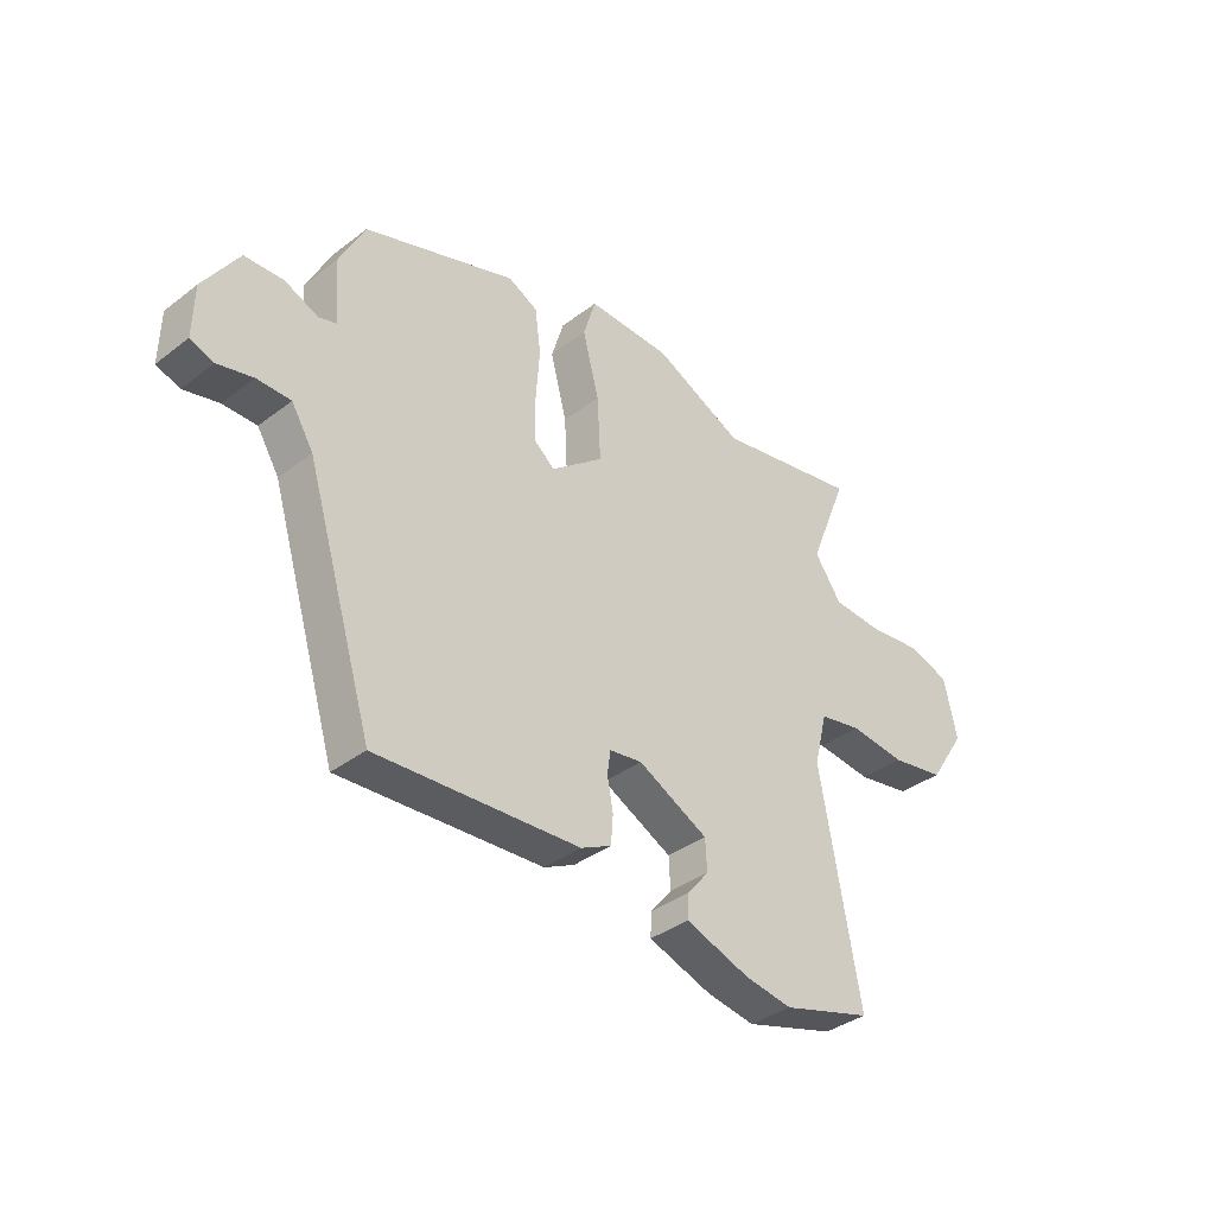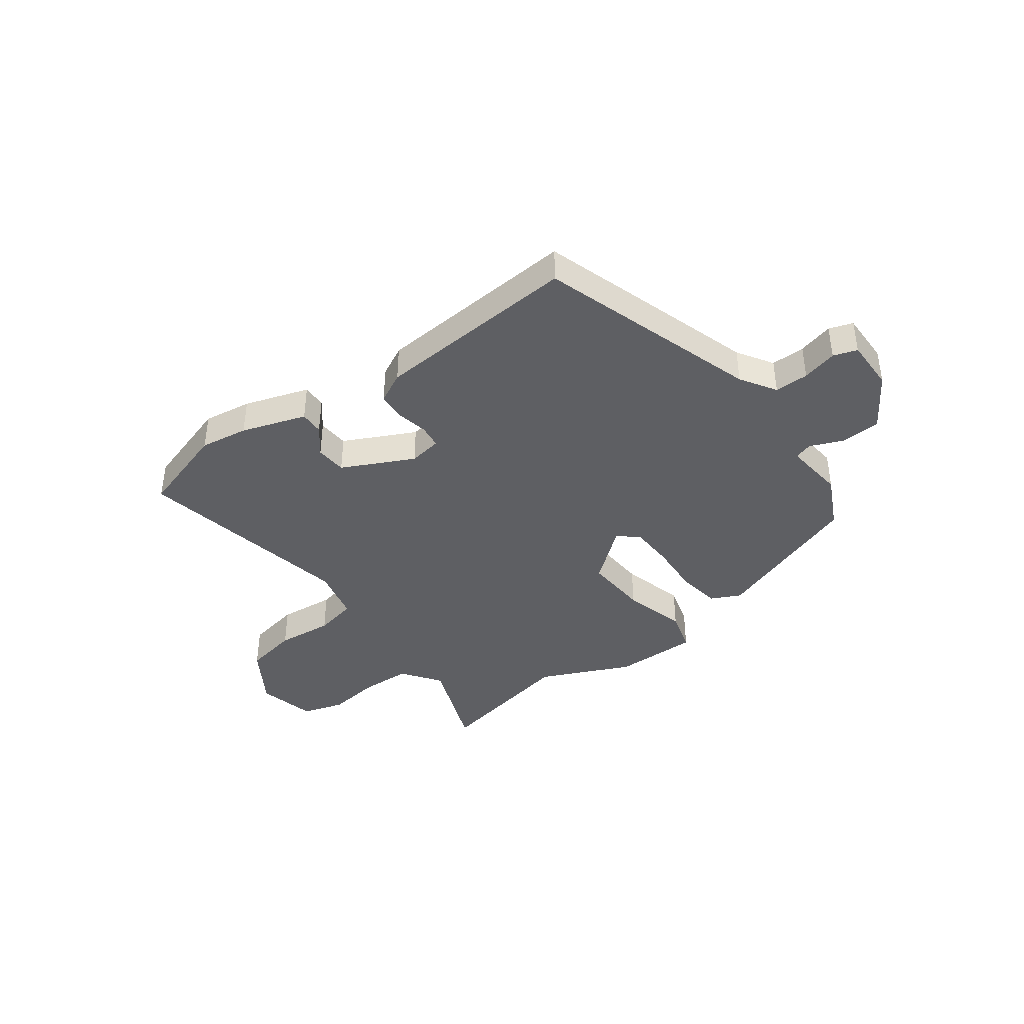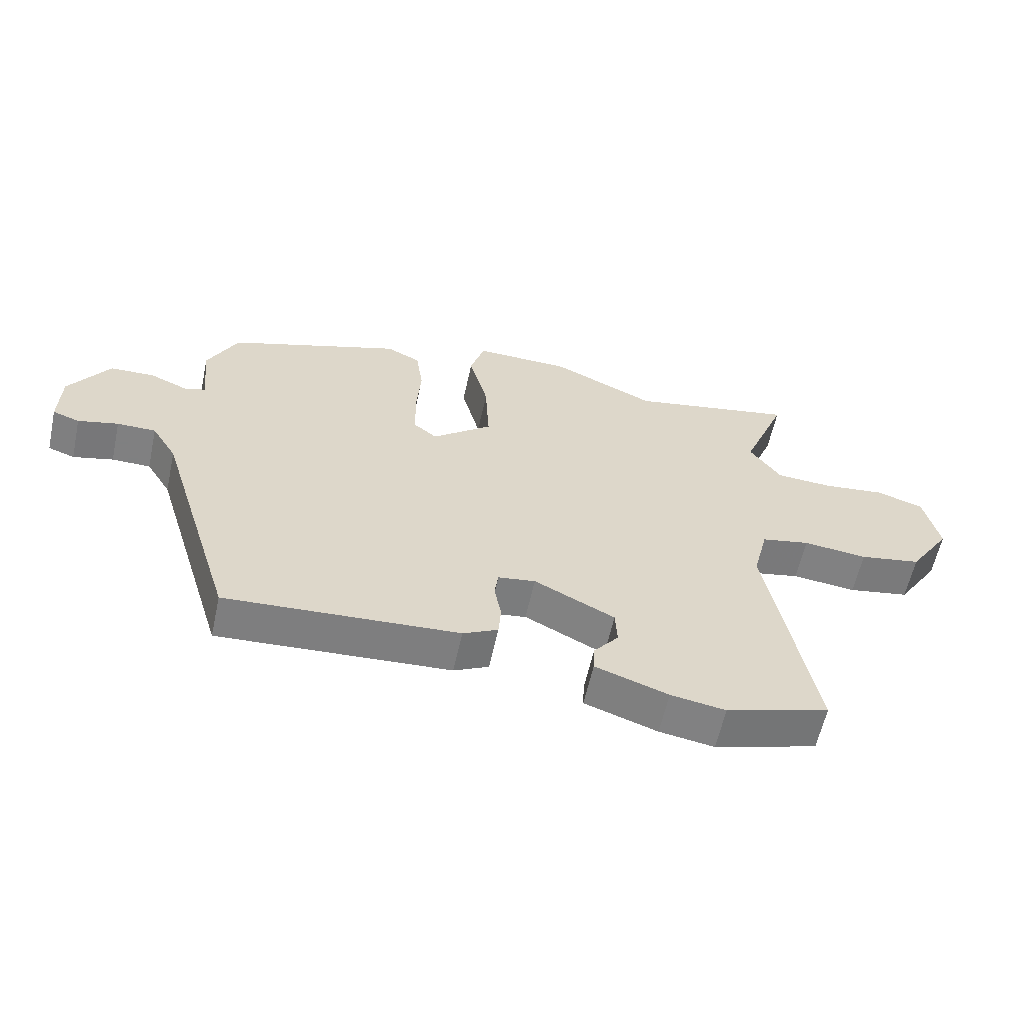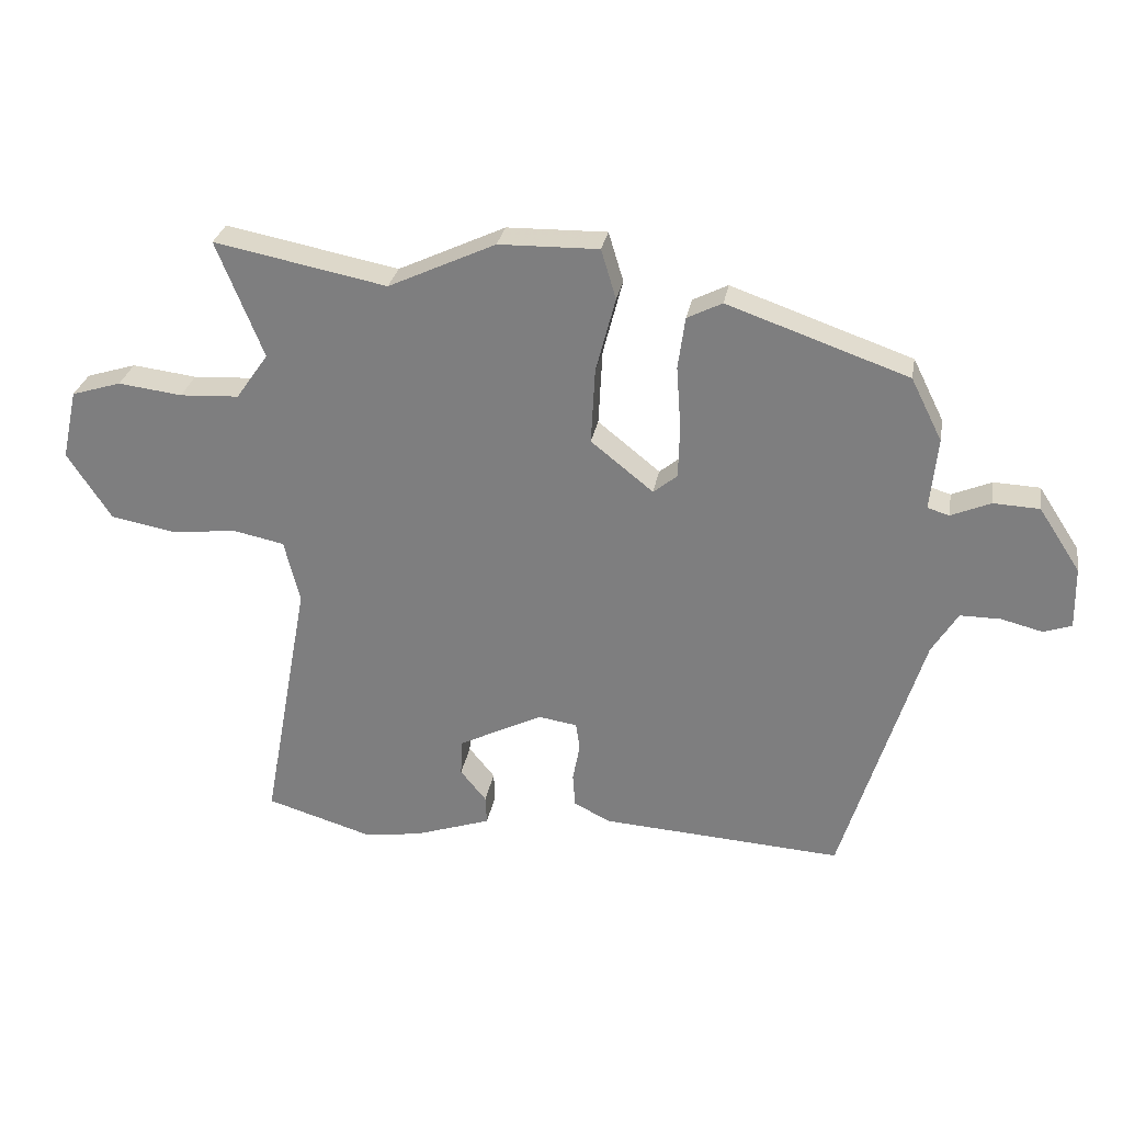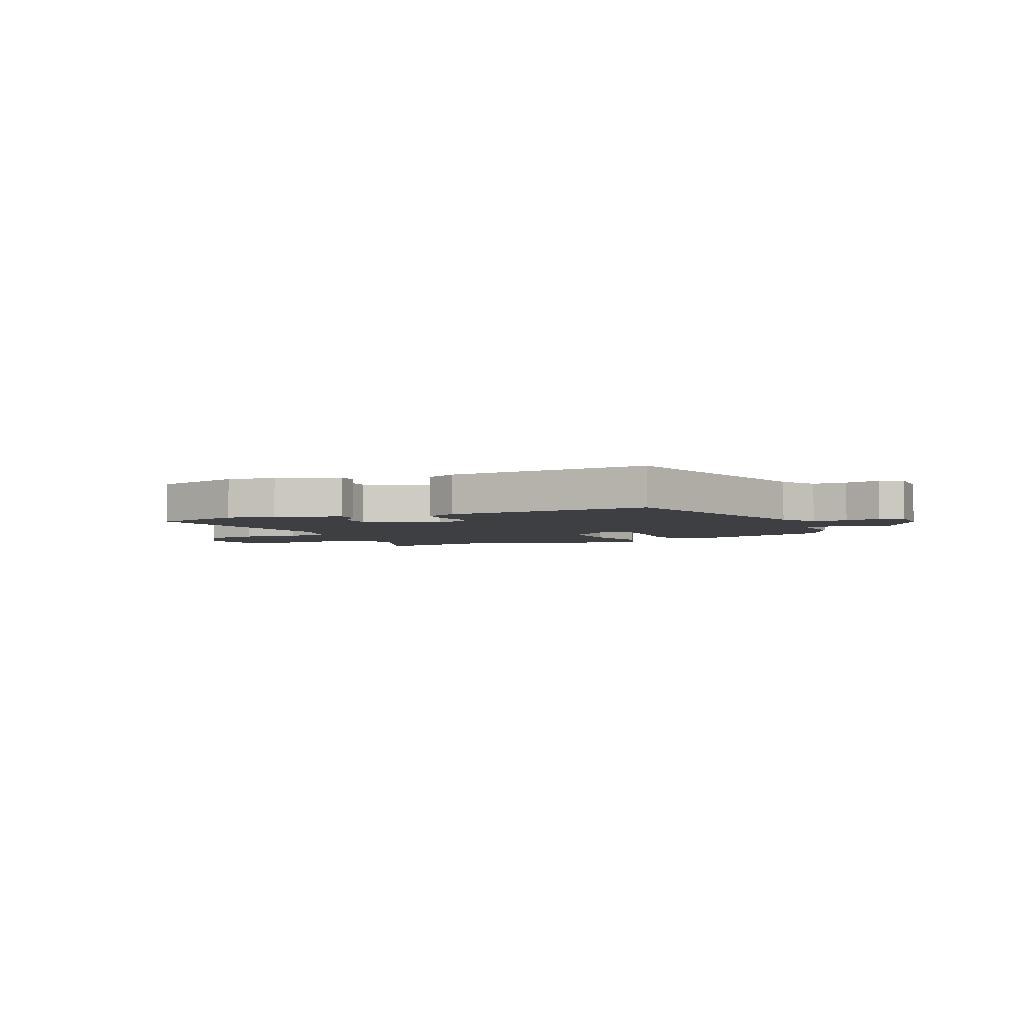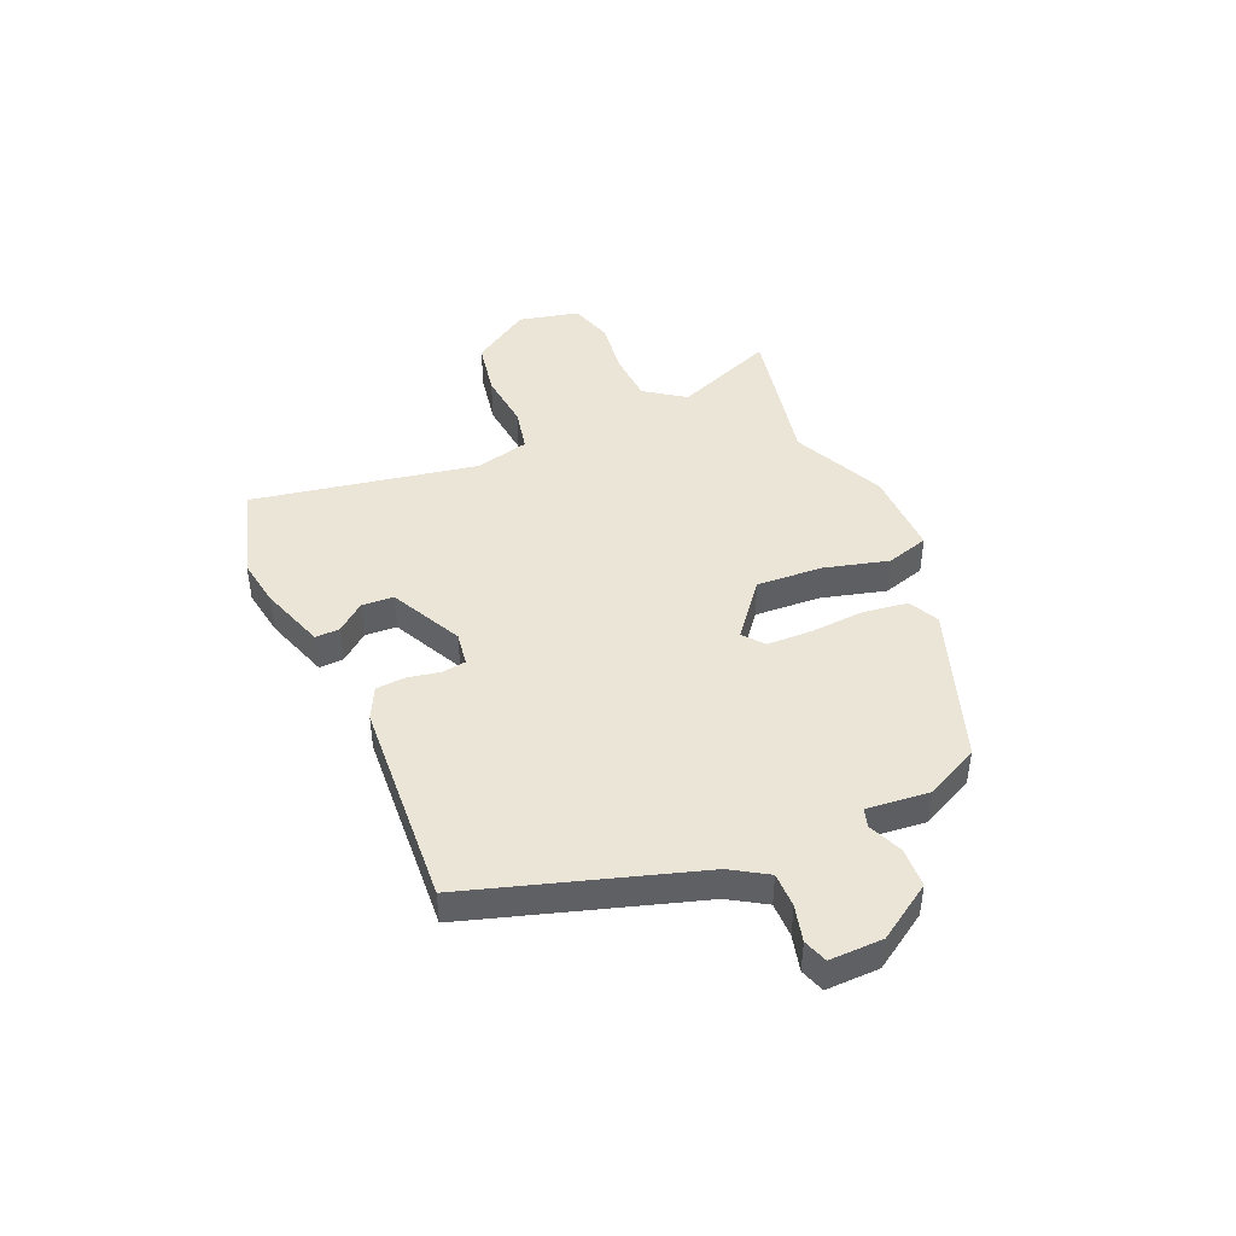
<metadata>
{"format":"obj","ext":"obj","renderer":"f3d","projection":"perspective","resolution":1024,"background":"white","views":[{"elev":-37.0,"azim":-45.5,"up":"+Z"},{"elev":-40.5,"azim":-143.0,"up":"+Y"},{"elev":-60.0,"azim":-12.3,"up":"+Z"},{"elev":28.8,"azim":-170.0,"up":"+Z"},{"elev":-3.9,"azim":-156.4,"up":"+Y"},{"elev":44.2,"azim":-113.2,"up":"+Y"}]}
</metadata>
<code>
v 0.543 0.07 -0.487
v 0.377 0.07 -0.537
v 0.289 0.07 -0.523
v 0.172 0.07 -0.483
v 0.174 0.07 -0.439
v 0.214 0.07 -0.39
v 0.211 0.07 -0.333
v 0.082 0.07 -0.268
v 0.022 0.07 -0.277
v 0.016 0.07 -0.32
v 0.027 0.07 -0.378
v 0.023 0.07 -0.43
v -0.033 0.07 -0.458
v -0.405 0.07 -0.481
v -0.529 0.07 -0.078
v -0.569 0.07 -0.013
v -0.631 0.07 -0.013
v -0.695 0.07 -0.029
v -0.738 0.07 -0.014
v -0.736 0.07 0.081
v -0.672 0.07 0.179
v -0.601 0.07 0.182
v -0.54 0.07 0.156
v -0.507 0.07 0.166
v -0.518 0.07 0.278
v -0.47 0.07 0.374
v -0.192 0.07 0.471
v -0.138 0.07 0.444
v -0.127 0.07 0.364
v -0.134 0.07 0.267
v -0.132 0.07 0.186
v -0.095 0.07 0.156
v 0.001 0.07 0.233
v -0.005 0.07 0.35
v -0.035 0.07 0.466
v -0.012 0.07 0.542
v 0.142 0.07 0.539
v 0.307 0.07 0.462
v 0.573 0.07 0.514
v 0.501 0.07 0.334
v 0.551 0.07 0.263
v 0.642 0.07 0.258
v 0.741 0.07 0.27
v 0.818 0.07 0.246
v 0.842 0.07 0.138
v 0.774 0.07 0.034
v 0.675 0.07 0.016
v 0.572 0.07 0.027
v 0.494 0.07 0.011
v 0.47 0.07 -0.086
v 0.543 0 -0.487
v 0.377 0 -0.537
v 0.289 0 -0.523
v 0.172 0 -0.483
v 0.174 0 -0.439
v 0.214 0 -0.39
v 0.211 0 -0.333
v 0.082 0 -0.268
v 0.022 0 -0.277
v 0.016 0 -0.32
v 0.027 0 -0.378
v 0.023 0 -0.43
v -0.033 0 -0.458
v -0.405 0 -0.481
v -0.529 0 -0.078
v -0.569 0 -0.013
v -0.631 0 -0.013
v -0.695 0 -0.029
v -0.738 0 -0.014
v -0.736 0 0.081
v -0.672 0 0.179
v -0.601 0 0.182
v -0.54 0 0.156
v -0.507 0 0.166
v -0.518 0 0.278
v -0.47 0 0.374
v -0.192 0 0.471
v -0.138 0 0.444
v -0.127 0 0.364
v -0.134 0 0.267
v -0.132 0 0.186
v -0.095 0 0.156
v 0.001 0 0.233
v -0.005 0 0.35
v -0.035 0 0.466
v -0.012 0 0.542
v 0.142 0 0.539
v 0.307 0 0.462
v 0.573 0 0.514
v 0.501 0 0.334
v 0.551 0 0.263
v 0.642 0 0.258
v 0.741 0 0.27
v 0.818 0 0.246
v 0.842 0 0.138
v 0.774 0 0.034
v 0.675 0 0.016
v 0.572 0 0.027
v 0.494 0 0.011
v 0.47 0 -0.086
f 46 47 48
f 45 46 48
f 44 45 48
f 43 44 48
f 42 43 48
f 41 42 48 49
f 40 41 49 50
f 38 39 40
f 38 40 50
f 37 38 50
f 36 37 50
f 35 36 50
f 34 35 50
f 28 29 30
f 27 28 30
f 26 27 30
f 25 26 30
f 24 25 30
f 23 24 30 31
f 21 22 23
f 20 21 23
f 19 20 23
f 18 19 23
f 17 18 23
f 23 31 32
f 17 23 32
f 16 17 32
f 13 14 15
f 12 13 15
f 11 12 15
f 10 11 15
f 15 16 32
f 10 15 32
f 9 10 32
f 4 5 6
f 3 4 6
f 2 3 6
f 1 2 6
f 50 1 6
f 50 6 7
f 50 7 8
f 34 50 8
f 33 34 8
f 8 9 32 33
f 98 97 96
f 98 96 95
f 98 95 94
f 98 94 93
f 98 93 92
f 99 98 92 91
f 100 99 91 90
f 90 89 88
f 100 90 88
f 100 88 87
f 100 87 86
f 100 86 85
f 100 85 84
f 80 79 78
f 80 78 77
f 80 77 76
f 80 76 75
f 80 75 74
f 81 80 74 73
f 73 72 71
f 73 71 70
f 73 70 69
f 73 69 68
f 73 68 67
f 82 81 73
f 82 73 67
f 82 67 66
f 65 64 63
f 65 63 62
f 65 62 61
f 65 61 60
f 82 66 65
f 82 65 60
f 82 60 59
f 56 55 54
f 56 54 53
f 56 53 52
f 56 52 51
f 56 51 100
f 57 56 100
f 58 57 100
f 58 100 84
f 58 84 83
f 83 82 59 58
f 1 51 52 2
f 2 52 53 3
f 3 53 54 4
f 4 54 55 5
f 5 55 56 6
f 6 56 57 7
f 7 57 58 8
f 8 58 59 9
f 9 59 60 10
f 10 60 61 11
f 11 61 62 12
f 12 62 63 13
f 13 63 64 14
f 14 64 65 15
f 15 65 66 16
f 16 66 67 17
f 17 67 68 18
f 18 68 69 19
f 19 69 70 20
f 20 70 71 21
f 21 71 72 22
f 22 72 73 23
f 23 73 74 24
f 24 74 75 25
f 25 75 76 26
f 26 76 77 27
f 27 77 78 28
f 28 78 79 29
f 29 79 80 30
f 30 80 81 31
f 31 81 82 32
f 32 82 83 33
f 33 83 84 34
f 34 84 85 35
f 35 85 86 36
f 36 86 87 37
f 37 87 88 38
f 38 88 89 39
f 39 89 90 40
f 40 90 91 41
f 41 91 92 42
f 42 92 93 43
f 43 93 94 44
f 44 94 95 45
f 45 95 96 46
f 46 96 97 47
f 47 97 98 48
f 48 98 99 49
f 49 99 100 50
f 50 100 51 1

</code>
